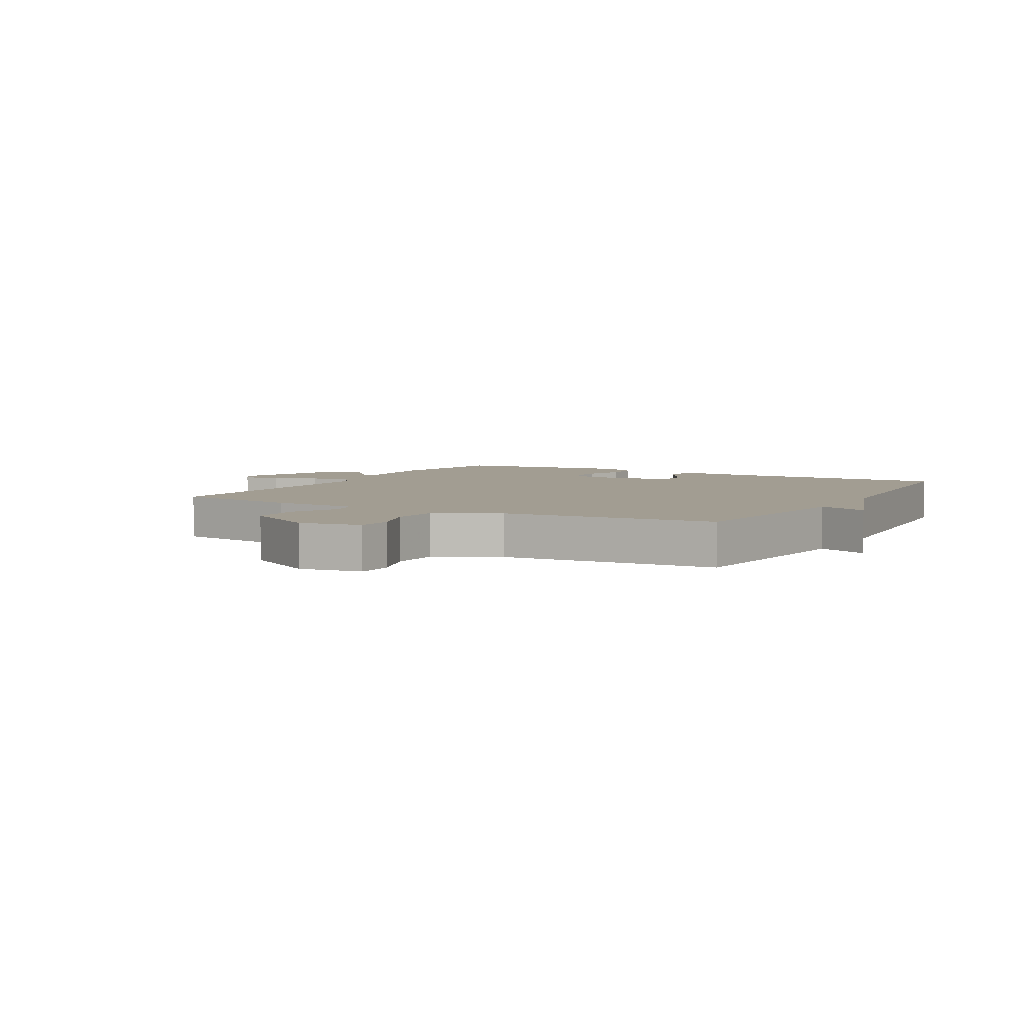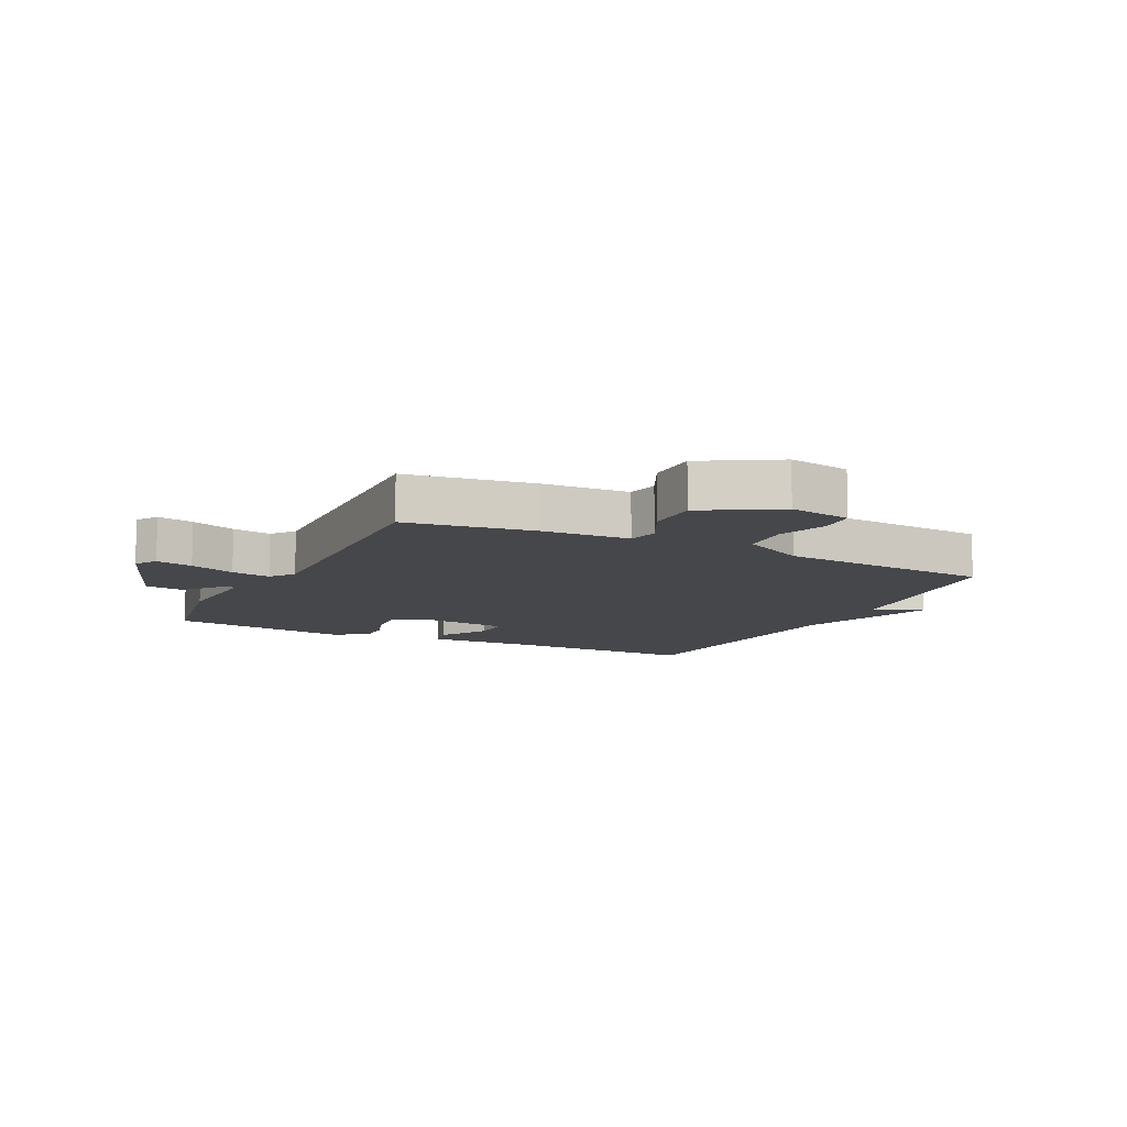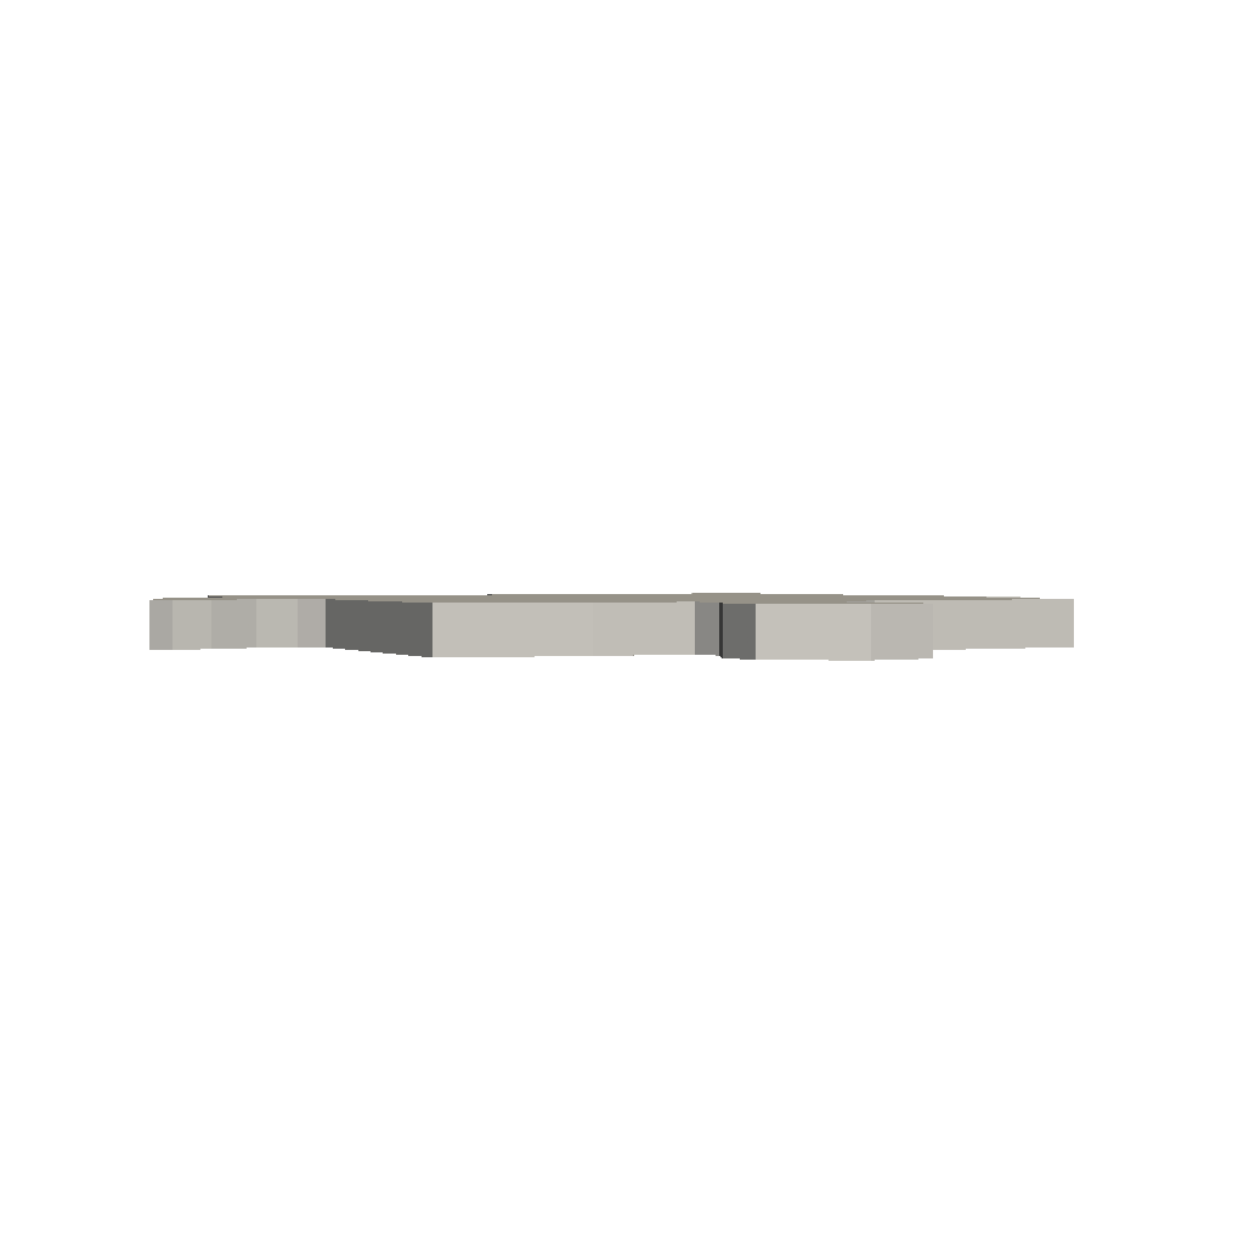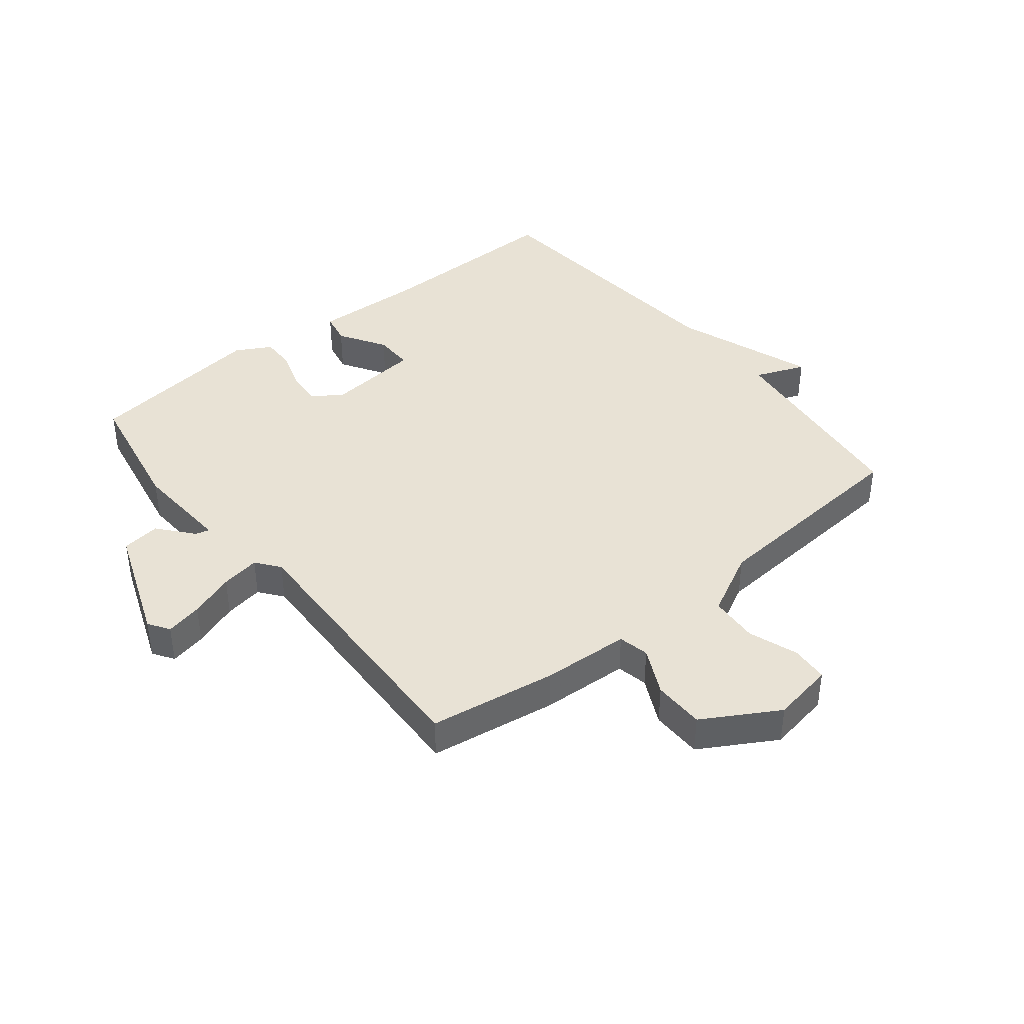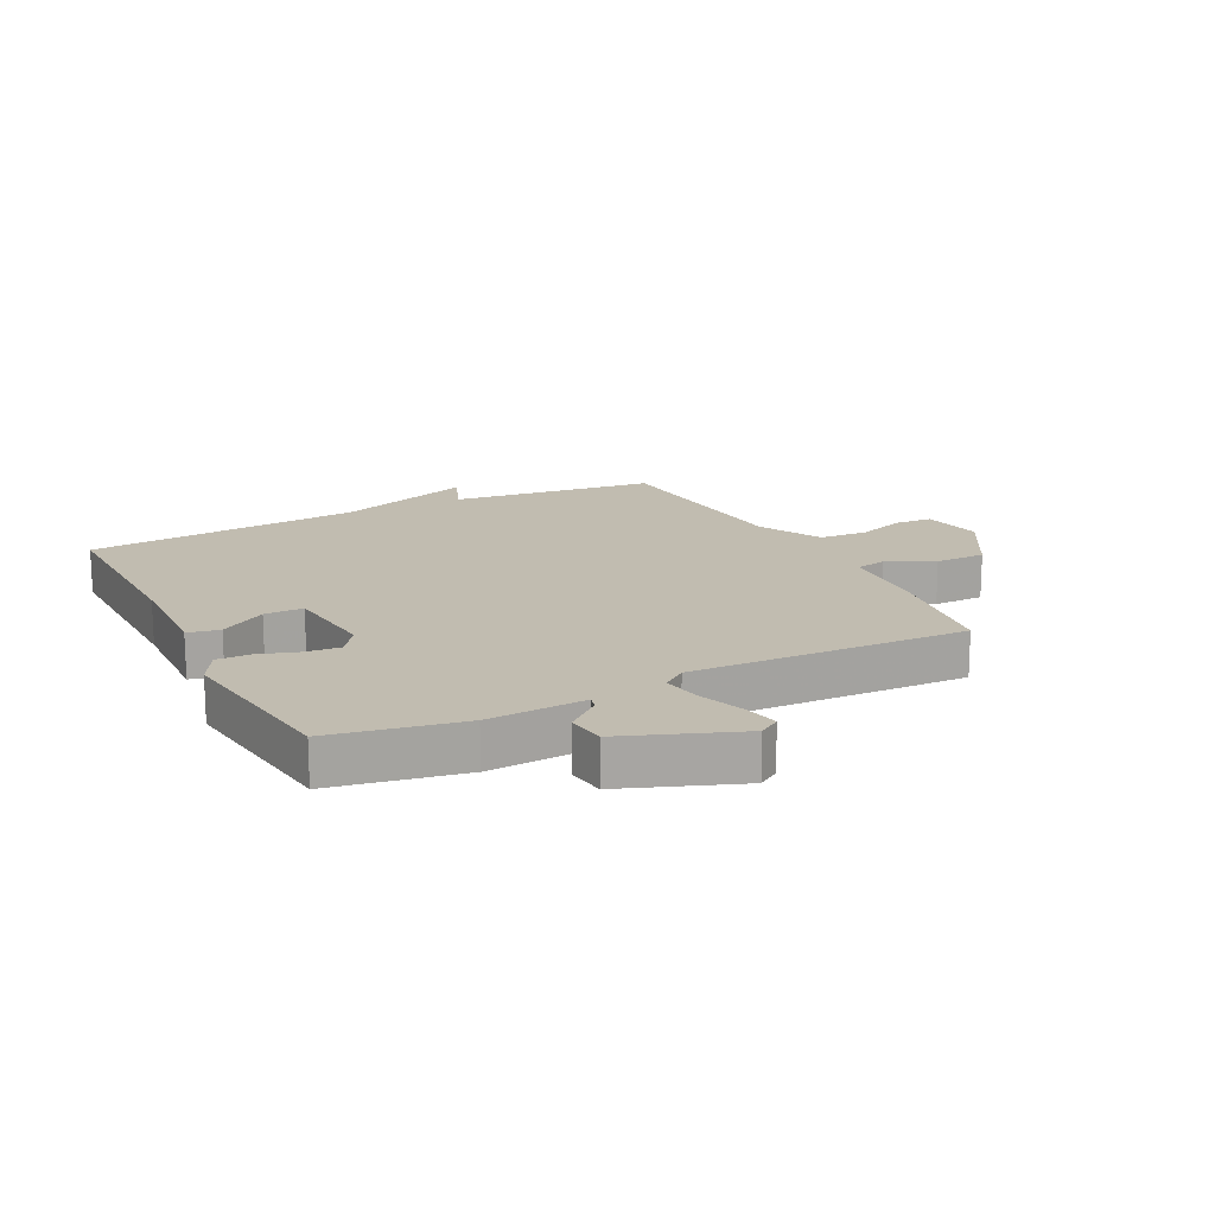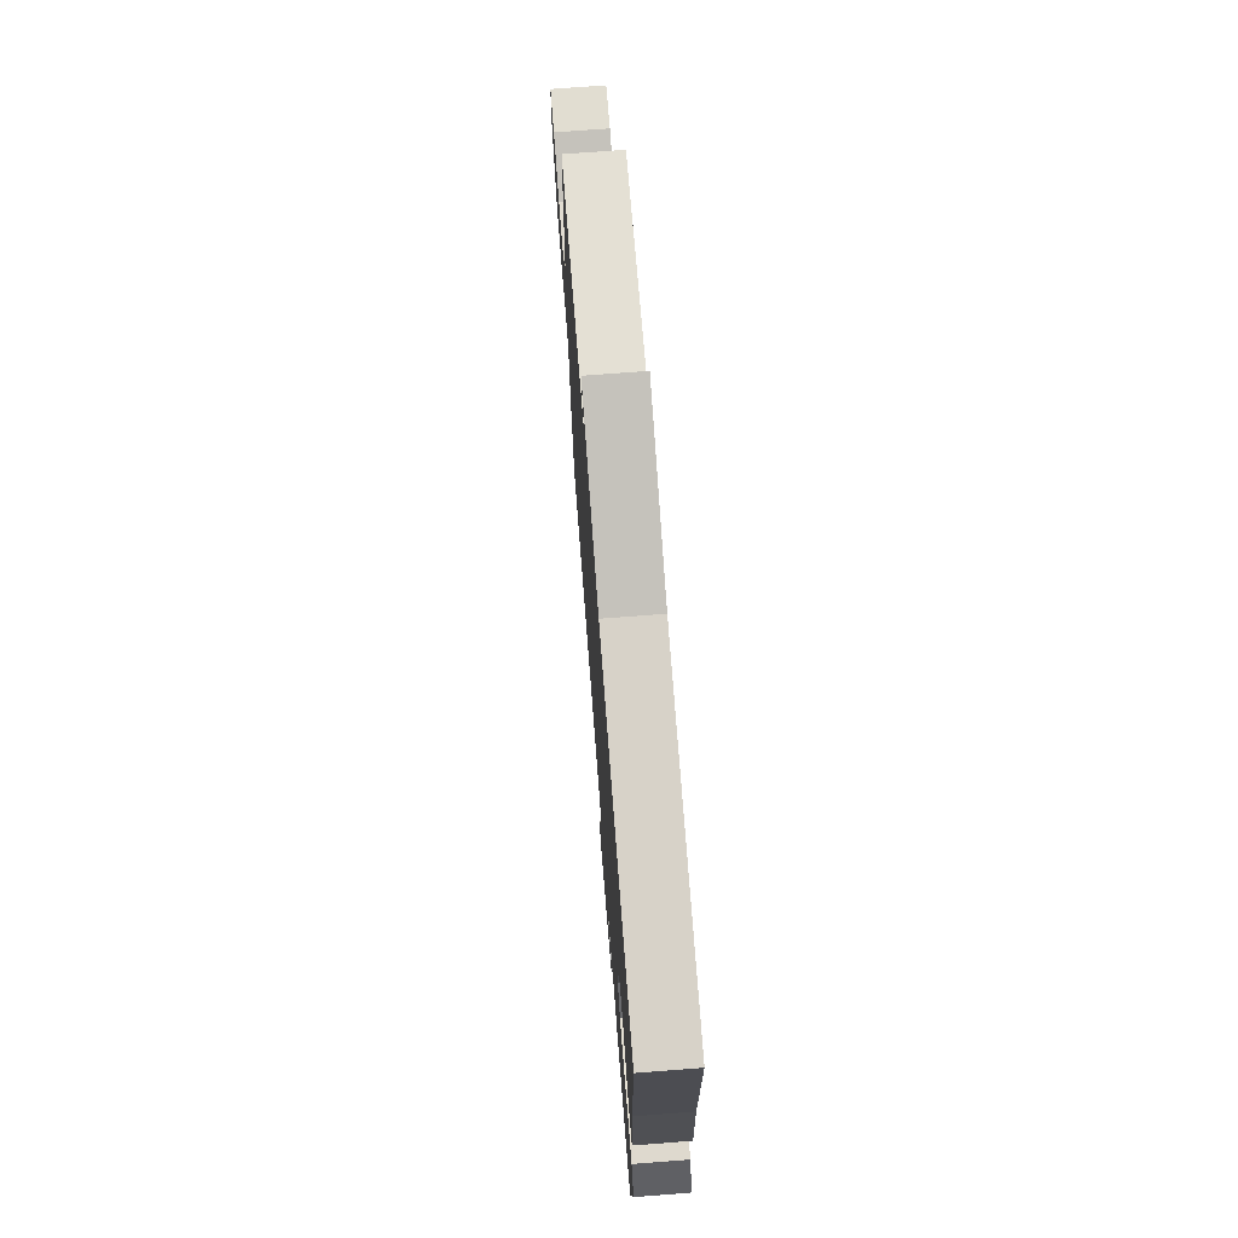
<metadata>
{"format":"obj","ext":"obj","renderer":"f3d","projection":"perspective","resolution":1024,"background":"white","views":[{"elev":4.9,"azim":-60.7,"up":"+Y"},{"elev":-10.4,"azim":-116.4,"up":"+Y"},{"elev":1.2,"azim":-115.9,"up":"+Y"},{"elev":40.9,"azim":-128.7,"up":"+Y"},{"elev":16.5,"azim":153.1,"up":"+Y"},{"elev":72.5,"azim":85.6,"up":"+Z"}]}
</metadata>
<code>
v 0.5 0.07 0.5
v 0.496 0.07 0.178
v 0.503 0.07 -0.003
v 0.45 0.07 -0.014
v 0.373 0.07 0.034
v 0.308 0.07 0.035
v 0.292 0.07 -0.122
v 0.326 0.07 -0.17
v 0.384 0.07 -0.165
v 0.449 0.07 -0.144
v 0.506 0.07 -0.143
v 0.538 0.07 -0.201
v 0.5 0.07 -0.5
v 0.283 0.07 -0.54
v 0.12 0.07 -0.53
v 0.126 0.07 -0.553
v 0.183 0.07 -0.601
v 0.175 0.07 -0.665
v -0.017 0.07 -0.738
v -0.052 0.07 -0.715
v -0.039 0.07 -0.654
v -0.012 0.07 -0.579
v -0.001 0.07 -0.514
v -0.04 0.07 -0.484
v -0.5 0.07 -0.5
v -0.532 0.07 -0.289
v -0.54 0.07 -0.143
v -0.591 0.07 -0.132
v -0.669 0.07 -0.17
v -0.754 0.07 -0.169
v -0.826 0.07 -0.045
v -0.808 0.07 0.058
v -0.746 0.07 0.062
v -0.664 0.07 0.033
v -0.583 0.07 0.038
v -0.528 0.07 0.144
v -0.5 0.07 0.5
v -0.158 0.07 0.54
v -0.191 0.07 0.623
v 0.042 0.07 0.54
v 0.5 0 0.5
v 0.496 0 0.178
v 0.503 0 -0.003
v 0.45 0 -0.014
v 0.373 0 0.034
v 0.308 0 0.035
v 0.292 0 -0.122
v 0.326 0 -0.17
v 0.384 0 -0.165
v 0.449 0 -0.144
v 0.506 0 -0.143
v 0.538 0 -0.201
v 0.5 0 -0.5
v 0.283 0 -0.54
v 0.12 0 -0.53
v 0.126 0 -0.553
v 0.183 0 -0.601
v 0.175 0 -0.665
v -0.017 0 -0.738
v -0.052 0 -0.715
v -0.039 0 -0.654
v -0.012 0 -0.579
v -0.001 0 -0.514
v -0.04 0 -0.484
v -0.5 0 -0.5
v -0.532 0 -0.289
v -0.54 0 -0.143
v -0.591 0 -0.132
v -0.669 0 -0.17
v -0.754 0 -0.169
v -0.826 0 -0.045
v -0.808 0 0.058
v -0.746 0 0.062
v -0.664 0 0.033
v -0.583 0 0.038
v -0.528 0 0.144
v -0.5 0 0.5
v -0.158 0 0.54
v -0.191 0 0.623
v 0.042 0 0.54
f 38 39 40
f 40 1 2
f 38 40 2
f 37 38 2
f 36 37 2
f 35 36 2
f 32 33 34
f 31 32 34
f 30 31 34
f 29 30 34
f 28 29 34
f 27 28 34 35
f 24 25 26 27
f 24 27 35
f 23 24 35
f 20 21 22
f 19 20 22
f 18 19 22
f 17 18 22
f 16 17 22
f 15 16 22 23
f 14 15 23
f 13 14 23
f 12 13 23
f 11 12 23
f 10 11 23
f 9 10 23
f 8 9 23
f 7 8 23 35
f 2 3 4 5
f 2 5 6
f 35 2 6
f 6 7 35
f 80 79 78
f 42 41 80
f 42 80 78
f 42 78 77
f 42 77 76
f 42 76 75
f 74 73 72
f 74 72 71
f 74 71 70
f 74 70 69
f 74 69 68
f 75 74 68 67
f 67 66 65 64
f 75 67 64
f 75 64 63
f 62 61 60
f 62 60 59
f 62 59 58
f 62 58 57
f 62 57 56
f 63 62 56 55
f 63 55 54
f 63 54 53
f 63 53 52
f 63 52 51
f 63 51 50
f 63 50 49
f 63 49 48
f 75 63 48 47
f 45 44 43 42
f 46 45 42
f 46 42 75
f 75 47 46
f 1 41 42 2
f 2 42 43 3
f 3 43 44 4
f 4 44 45 5
f 5 45 46 6
f 6 46 47 7
f 7 47 48 8
f 8 48 49 9
f 9 49 50 10
f 10 50 51 11
f 11 51 52 12
f 12 52 53 13
f 13 53 54 14
f 14 54 55 15
f 15 55 56 16
f 16 56 57 17
f 17 57 58 18
f 18 58 59 19
f 19 59 60 20
f 20 60 61 21
f 21 61 62 22
f 22 62 63 23
f 23 63 64 24
f 24 64 65 25
f 25 65 66 26
f 26 66 67 27
f 27 67 68 28
f 28 68 69 29
f 29 69 70 30
f 30 70 71 31
f 31 71 72 32
f 32 72 73 33
f 33 73 74 34
f 34 74 75 35
f 35 75 76 36
f 36 76 77 37
f 37 77 78 38
f 38 78 79 39
f 39 79 80 40
f 40 80 41 1

</code>
